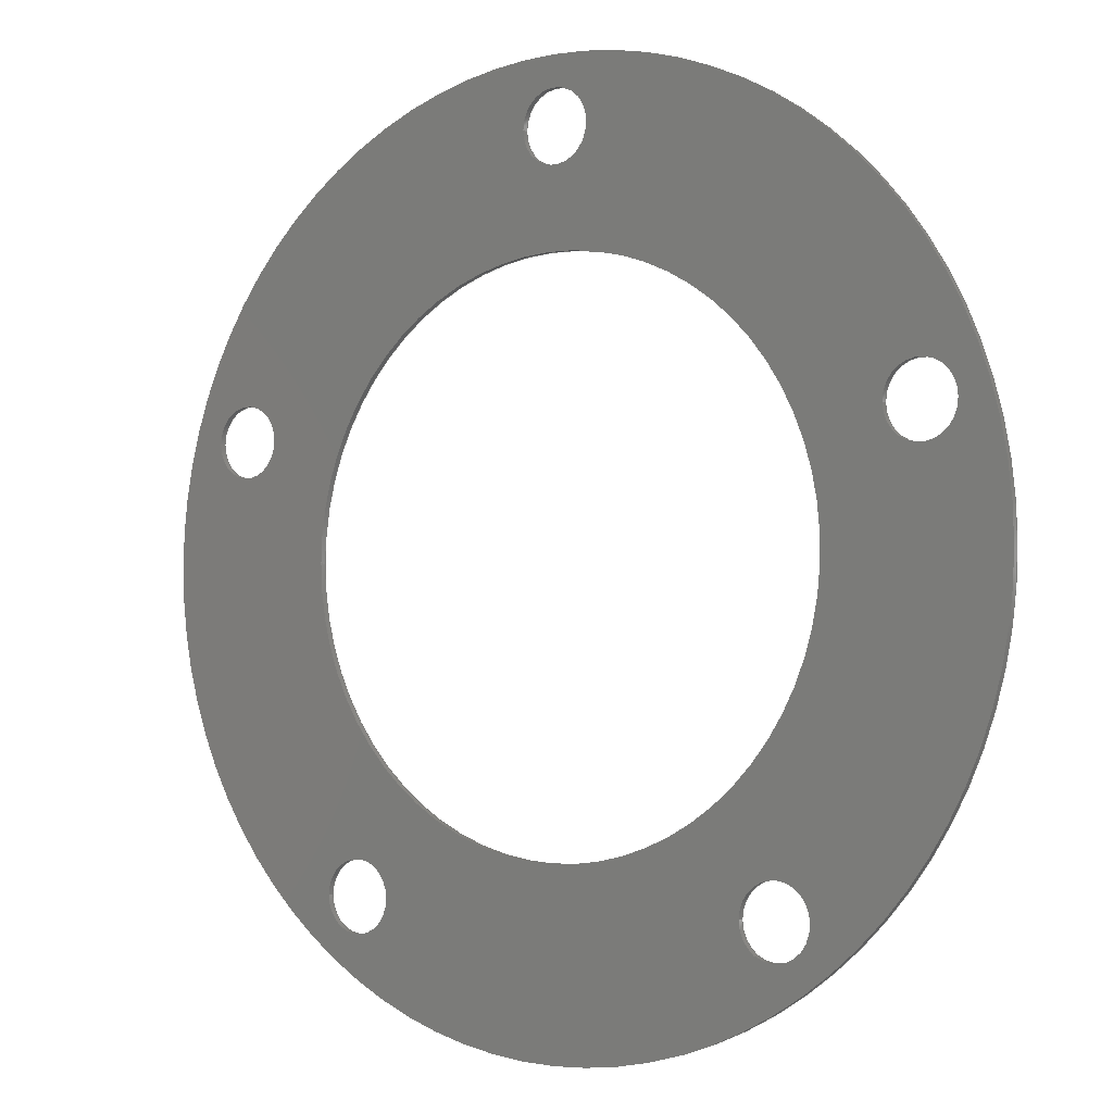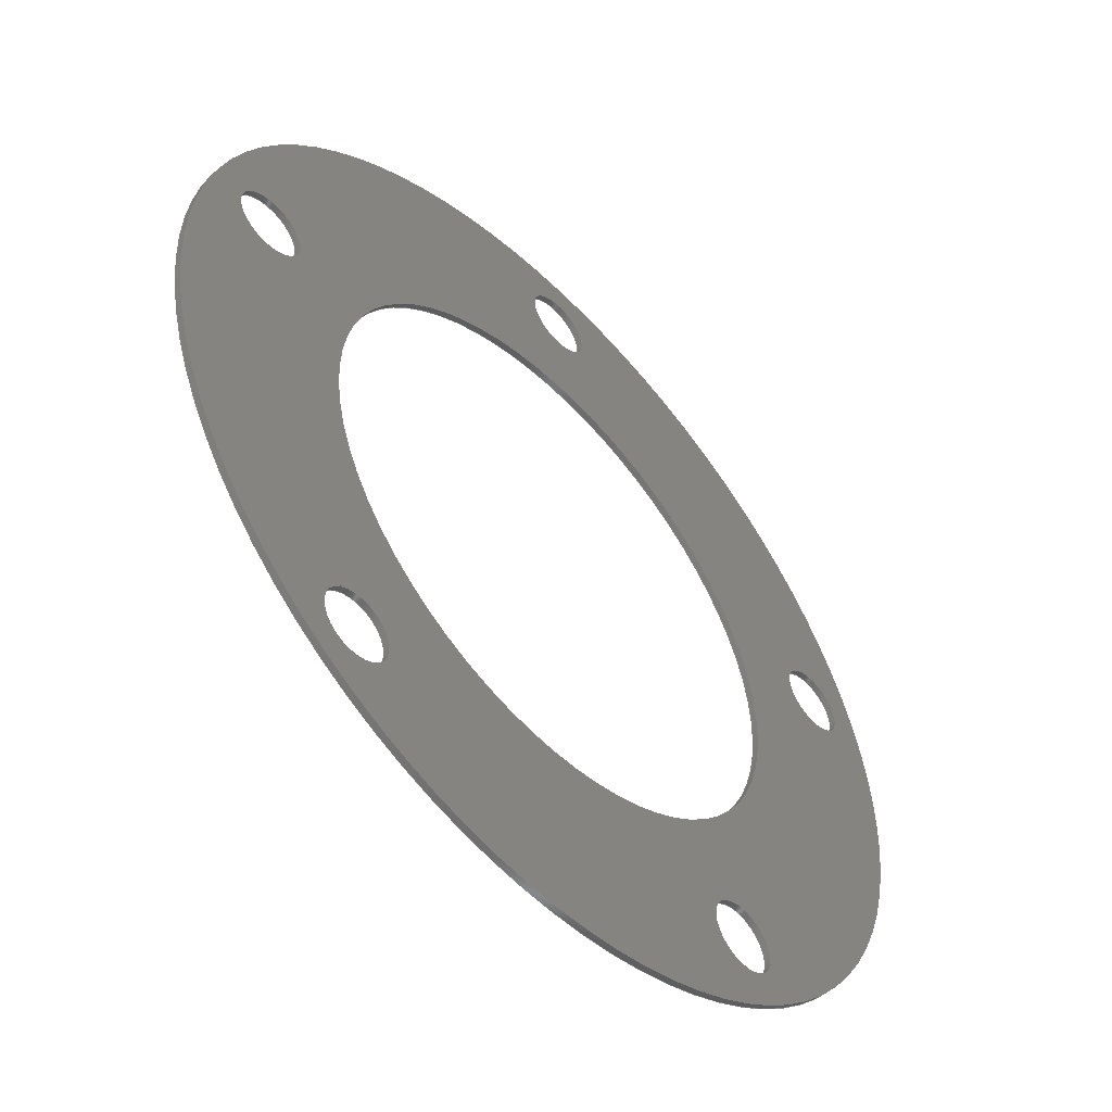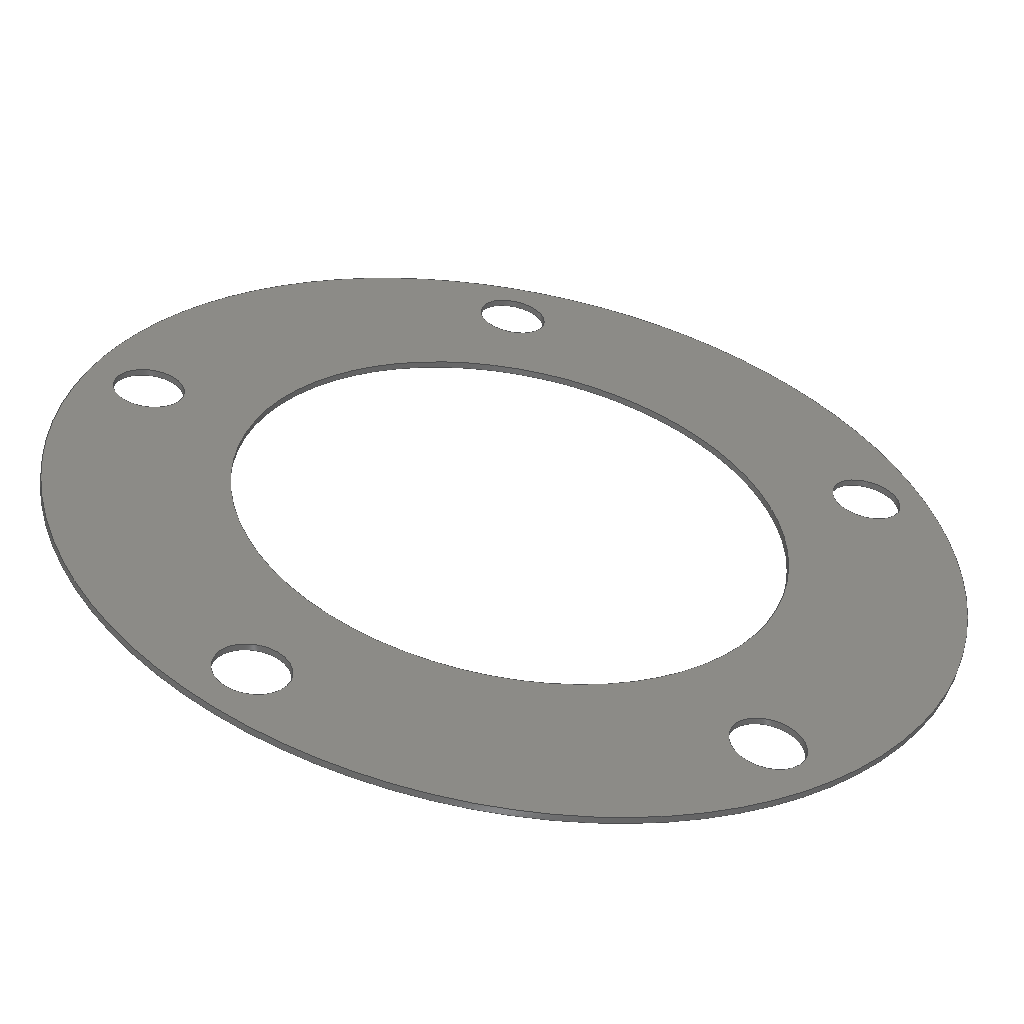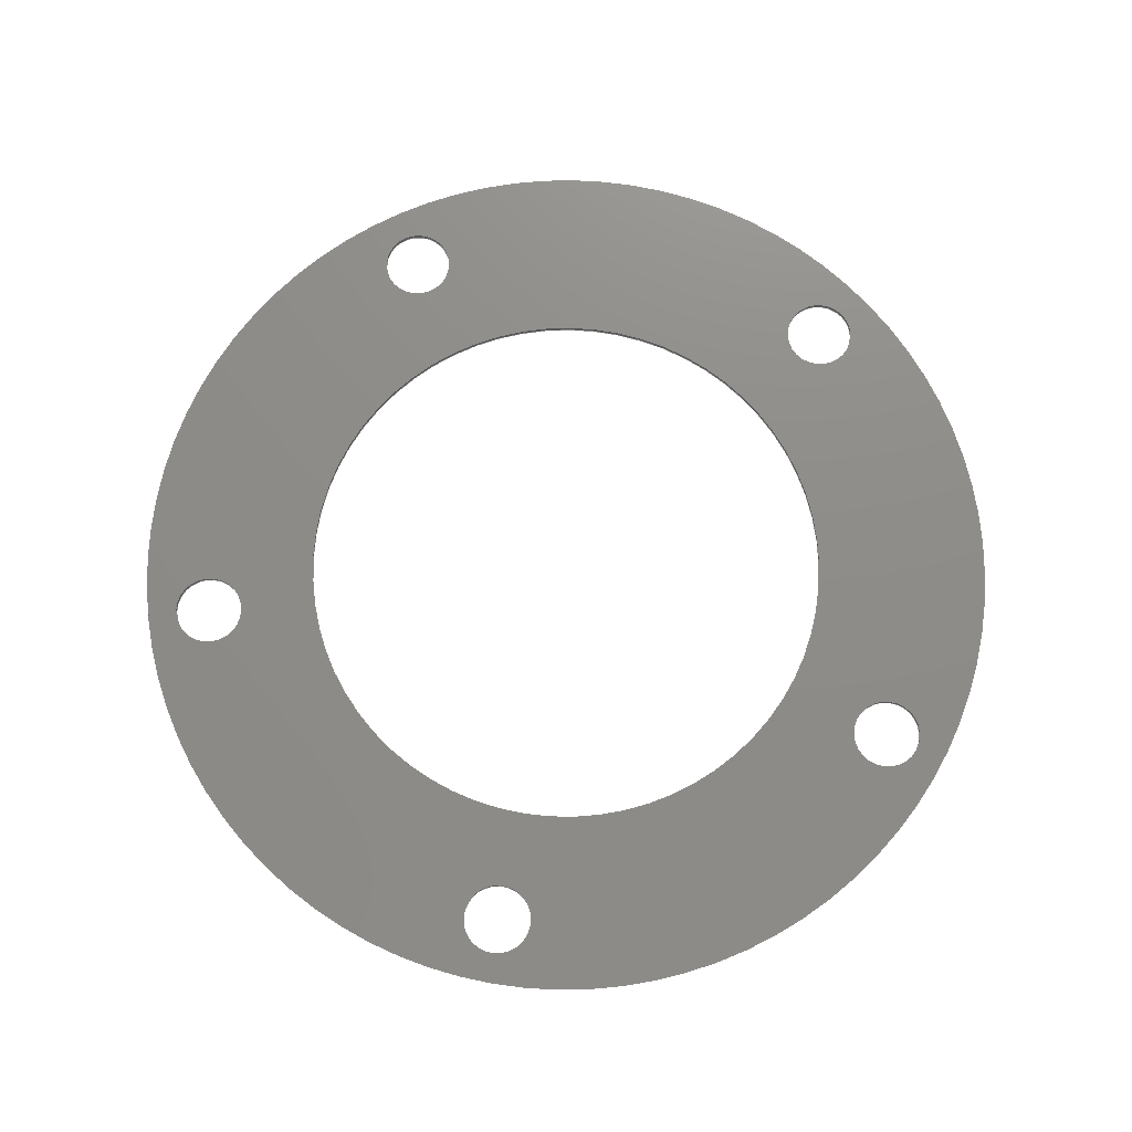
<metadata>
{"format":"step","ext":"step","renderer":"f3d","projection":"perspective","resolution":1024,"background":"white","views":[{"elev":-2.4,"azim":35.8,"up":"+Y"},{"elev":-53.2,"azim":-47.1,"up":"+Y"},{"elev":-56.8,"azim":169.7,"up":"+Y"},{"elev":74.6,"azim":-97.4,"up":"+Z"}]}
</metadata>
<code>
ISO-10303-21;
DATA;
#1=MECHANICAL_DESIGN_GEOMETRIC_PRESENTATION_REPRESENTATION('',(#4),#311);
#2=SHAPE_REPRESENTATION_RELATIONSHIP('SRR','None',#318,#3);
#3=ADVANCED_BREP_SHAPE_REPRESENTATION('',(#5),#310);
#4=STYLED_ITEM('',(#328),#5);
#5=MANIFOLD_SOLID_BREP('Body1',#171);
#6=FACE_BOUND('',#37,.T.);
#7=FACE_BOUND('',#38,.T.);
#8=FACE_BOUND('',#39,.T.);
#9=FACE_BOUND('',#40,.T.);
#10=FACE_BOUND('',#41,.T.);
#11=FACE_BOUND('',#42,.T.);
#12=FACE_BOUND('',#44,.T.);
#13=FACE_BOUND('',#45,.T.);
#14=FACE_BOUND('',#46,.T.);
#15=FACE_BOUND('',#47,.T.);
#16=FACE_BOUND('',#48,.T.);
#17=FACE_BOUND('',#49,.T.);
#18=PLANE('',#206);
#19=PLANE('',#207);
#20=FACE_OUTER_BOUND('',#29,.T.);
#21=FACE_OUTER_BOUND('',#30,.T.);
#22=FACE_OUTER_BOUND('',#31,.T.);
#23=FACE_OUTER_BOUND('',#32,.T.);
#24=FACE_OUTER_BOUND('',#33,.T.);
#25=FACE_OUTER_BOUND('',#34,.T.);
#26=FACE_OUTER_BOUND('',#35,.T.);
#27=FACE_OUTER_BOUND('',#36,.T.);
#28=FACE_OUTER_BOUND('',#43,.T.);
#29=EDGE_LOOP('',(#113,#114,#115,#116));
#30=EDGE_LOOP('',(#117,#118,#119,#120));
#31=EDGE_LOOP('',(#121,#122,#123,#124));
#32=EDGE_LOOP('',(#125,#126,#127,#128));
#33=EDGE_LOOP('',(#129,#130,#131,#132));
#34=EDGE_LOOP('',(#133,#134,#135,#136));
#35=EDGE_LOOP('',(#137,#138,#139,#140));
#36=EDGE_LOOP('',(#141));
#37=EDGE_LOOP('',(#142));
#38=EDGE_LOOP('',(#143));
#39=EDGE_LOOP('',(#144));
#40=EDGE_LOOP('',(#145));
#41=EDGE_LOOP('',(#146));
#42=EDGE_LOOP('',(#147));
#43=EDGE_LOOP('',(#148));
#44=EDGE_LOOP('',(#149));
#45=EDGE_LOOP('',(#150));
#46=EDGE_LOOP('',(#151));
#47=EDGE_LOOP('',(#152));
#48=EDGE_LOOP('',(#153));
#49=EDGE_LOOP('',(#154));
#50=LINE('',#268,#57);
#51=LINE('',#274,#58);
#52=LINE('',#280,#59);
#53=LINE('',#286,#60);
#54=LINE('',#292,#61);
#55=LINE('',#298,#62);
#56=LINE('',#304,#63);
#57=VECTOR('',#214,0.55);
#58=VECTOR('',#221,4.25);
#59=VECTOR('',#228,0.55);
#60=VECTOR('',#235,0.55);
#61=VECTOR('',#242,0.55);
#62=VECTOR('',#249,0.55);
#63=VECTOR('',#256,7);
#64=CIRCLE('',#186,0.55);
#65=CIRCLE('',#187,0.55);
#66=CIRCLE('',#189,4.25);
#67=CIRCLE('',#190,4.25);
#68=CIRCLE('',#192,0.55);
#69=CIRCLE('',#193,0.55);
#70=CIRCLE('',#195,0.55);
#71=CIRCLE('',#196,0.55);
#72=CIRCLE('',#198,0.55);
#73=CIRCLE('',#199,0.55);
#74=CIRCLE('',#201,0.55);
#75=CIRCLE('',#202,0.55);
#76=CIRCLE('',#204,7);
#77=CIRCLE('',#205,7);
#78=VERTEX_POINT('',#265);
#79=VERTEX_POINT('',#267);
#80=VERTEX_POINT('',#271);
#81=VERTEX_POINT('',#273);
#82=VERTEX_POINT('',#277);
#83=VERTEX_POINT('',#279);
#84=VERTEX_POINT('',#283);
#85=VERTEX_POINT('',#285);
#86=VERTEX_POINT('',#289);
#87=VERTEX_POINT('',#291);
#88=VERTEX_POINT('',#295);
#89=VERTEX_POINT('',#297);
#90=VERTEX_POINT('',#301);
#91=VERTEX_POINT('',#303);
#92=EDGE_CURVE('',#78,#78,#64,.T.);
#93=EDGE_CURVE('',#78,#79,#50,.T.);
#94=EDGE_CURVE('',#79,#79,#65,.T.);
#95=EDGE_CURVE('',#80,#80,#66,.T.);
#96=EDGE_CURVE('',#80,#81,#51,.T.);
#97=EDGE_CURVE('',#81,#81,#67,.T.);
#98=EDGE_CURVE('',#82,#82,#68,.T.);
#99=EDGE_CURVE('',#82,#83,#52,.T.);
#100=EDGE_CURVE('',#83,#83,#69,.T.);
#101=EDGE_CURVE('',#84,#84,#70,.T.);
#102=EDGE_CURVE('',#84,#85,#53,.T.);
#103=EDGE_CURVE('',#85,#85,#71,.T.);
#104=EDGE_CURVE('',#86,#86,#72,.T.);
#105=EDGE_CURVE('',#86,#87,#54,.T.);
#106=EDGE_CURVE('',#87,#87,#73,.T.);
#107=EDGE_CURVE('',#88,#88,#74,.T.);
#108=EDGE_CURVE('',#88,#89,#55,.T.);
#109=EDGE_CURVE('',#89,#89,#75,.T.);
#110=EDGE_CURVE('',#90,#90,#76,.T.);
#111=EDGE_CURVE('',#90,#91,#56,.T.);
#112=EDGE_CURVE('',#91,#91,#77,.T.);
#113=ORIENTED_EDGE('',*,*,#92,.F.);
#114=ORIENTED_EDGE('',*,*,#93,.T.);
#115=ORIENTED_EDGE('',*,*,#94,.T.);
#116=ORIENTED_EDGE('',*,*,#93,.F.);
#117=ORIENTED_EDGE('',*,*,#95,.F.);
#118=ORIENTED_EDGE('',*,*,#96,.T.);
#119=ORIENTED_EDGE('',*,*,#97,.T.);
#120=ORIENTED_EDGE('',*,*,#96,.F.);
#121=ORIENTED_EDGE('',*,*,#98,.F.);
#122=ORIENTED_EDGE('',*,*,#99,.T.);
#123=ORIENTED_EDGE('',*,*,#100,.T.);
#124=ORIENTED_EDGE('',*,*,#99,.F.);
#125=ORIENTED_EDGE('',*,*,#101,.F.);
#126=ORIENTED_EDGE('',*,*,#102,.T.);
#127=ORIENTED_EDGE('',*,*,#103,.T.);
#128=ORIENTED_EDGE('',*,*,#102,.F.);
#129=ORIENTED_EDGE('',*,*,#104,.F.);
#130=ORIENTED_EDGE('',*,*,#105,.T.);
#131=ORIENTED_EDGE('',*,*,#106,.T.);
#132=ORIENTED_EDGE('',*,*,#105,.F.);
#133=ORIENTED_EDGE('',*,*,#107,.F.);
#134=ORIENTED_EDGE('',*,*,#108,.T.);
#135=ORIENTED_EDGE('',*,*,#109,.T.);
#136=ORIENTED_EDGE('',*,*,#108,.F.);
#137=ORIENTED_EDGE('',*,*,#110,.F.);
#138=ORIENTED_EDGE('',*,*,#111,.T.);
#139=ORIENTED_EDGE('',*,*,#112,.T.);
#140=ORIENTED_EDGE('',*,*,#111,.F.);
#141=ORIENTED_EDGE('',*,*,#110,.T.);
#142=ORIENTED_EDGE('',*,*,#107,.T.);
#143=ORIENTED_EDGE('',*,*,#104,.T.);
#144=ORIENTED_EDGE('',*,*,#101,.T.);
#145=ORIENTED_EDGE('',*,*,#98,.T.);
#146=ORIENTED_EDGE('',*,*,#95,.T.);
#147=ORIENTED_EDGE('',*,*,#92,.T.);
#148=ORIENTED_EDGE('',*,*,#112,.F.);
#149=ORIENTED_EDGE('',*,*,#109,.F.);
#150=ORIENTED_EDGE('',*,*,#106,.F.);
#151=ORIENTED_EDGE('',*,*,#103,.F.);
#152=ORIENTED_EDGE('',*,*,#100,.F.);
#153=ORIENTED_EDGE('',*,*,#97,.F.);
#154=ORIENTED_EDGE('',*,*,#94,.F.);
#155=CYLINDRICAL_SURFACE('',#185,0.55);
#156=CYLINDRICAL_SURFACE('',#188,4.25);
#157=CYLINDRICAL_SURFACE('',#191,0.55);
#158=CYLINDRICAL_SURFACE('',#194,0.55);
#159=CYLINDRICAL_SURFACE('',#197,0.55);
#160=CYLINDRICAL_SURFACE('',#200,0.55);
#161=CYLINDRICAL_SURFACE('',#203,7);
#162=ADVANCED_FACE('',(#20),#155,.F.);
#163=ADVANCED_FACE('',(#21),#156,.F.);
#164=ADVANCED_FACE('',(#22),#157,.F.);
#165=ADVANCED_FACE('',(#23),#158,.F.);
#166=ADVANCED_FACE('',(#24),#159,.F.);
#167=ADVANCED_FACE('',(#25),#160,.F.);
#168=ADVANCED_FACE('',(#26),#161,.T.);
#169=ADVANCED_FACE('',(#27,#6,#7,#8,#9,#10,#11),#18,.T.);
#170=ADVANCED_FACE('',(#28,#12,#13,#14,#15,#16,#17),#19,.F.);
#171=CLOSED_SHELL('',(#162,#163,#164,#165,#166,#167,#168,#169,#170));
#172=DERIVED_UNIT_ELEMENT(#174,1);
#173=DERIVED_UNIT_ELEMENT(#313,3);
#174=(
MASS_UNIT()
NAMED_UNIT(*)
SI_UNIT(.KILO.,.GRAM.)
);
#175=DERIVED_UNIT((#172,#173));
#176=MEASURE_REPRESENTATION_ITEM('density measure',
POSITIVE_RATIO_MEASURE(1060),#175);
#177=PROPERTY_DEFINITION_REPRESENTATION(#182,#179);
#178=PROPERTY_DEFINITION_REPRESENTATION(#183,#180);
#179=REPRESENTATION('material name',(#181),#310);
#180=REPRESENTATION('density',(#176),#310);
#181=DESCRIPTIVE_REPRESENTATION_ITEM('Plastic','Plastic');
#182=PROPERTY_DEFINITION('material property','material name',#320);
#183=PROPERTY_DEFINITION('material property','density of part',#320);
#184=AXIS2_PLACEMENT_3D('placement',#263,#208,#209);
#185=AXIS2_PLACEMENT_3D('',#264,#210,#211);
#186=AXIS2_PLACEMENT_3D('',#266,#212,#213);
#187=AXIS2_PLACEMENT_3D('',#269,#215,#216);
#188=AXIS2_PLACEMENT_3D('',#270,#217,#218);
#189=AXIS2_PLACEMENT_3D('',#272,#219,#220);
#190=AXIS2_PLACEMENT_3D('',#275,#222,#223);
#191=AXIS2_PLACEMENT_3D('',#276,#224,#225);
#192=AXIS2_PLACEMENT_3D('',#278,#226,#227);
#193=AXIS2_PLACEMENT_3D('',#281,#229,#230);
#194=AXIS2_PLACEMENT_3D('',#282,#231,#232);
#195=AXIS2_PLACEMENT_3D('',#284,#233,#234);
#196=AXIS2_PLACEMENT_3D('',#287,#236,#237);
#197=AXIS2_PLACEMENT_3D('',#288,#238,#239);
#198=AXIS2_PLACEMENT_3D('',#290,#240,#241);
#199=AXIS2_PLACEMENT_3D('',#293,#243,#244);
#200=AXIS2_PLACEMENT_3D('',#294,#245,#246);
#201=AXIS2_PLACEMENT_3D('',#296,#247,#248);
#202=AXIS2_PLACEMENT_3D('',#299,#250,#251);
#203=AXIS2_PLACEMENT_3D('',#300,#252,#253);
#204=AXIS2_PLACEMENT_3D('',#302,#254,#255);
#205=AXIS2_PLACEMENT_3D('',#305,#257,#258);
#206=AXIS2_PLACEMENT_3D('',#306,#259,#260);
#207=AXIS2_PLACEMENT_3D('',#307,#261,#262);
#208=DIRECTION('axis',(0,0,1));
#209=DIRECTION('refdir',(1,0,0));
#210=DIRECTION('center_axis',(0,0,1));
#211=DIRECTION('ref_axis',(1,0,0));
#212=DIRECTION('center_axis',(0,0,-1));
#213=DIRECTION('ref_axis',(1,0,0));
#214=DIRECTION('',(0,0,-1));
#215=DIRECTION('center_axis',(0,0,-1));
#216=DIRECTION('ref_axis',(1,0,0));
#217=DIRECTION('center_axis',(0,0,1));
#218=DIRECTION('ref_axis',(1,0,0));
#219=DIRECTION('center_axis',(0,0,-1));
#220=DIRECTION('ref_axis',(1,0,0));
#221=DIRECTION('',(0,0,-1));
#222=DIRECTION('center_axis',(0,0,-1));
#223=DIRECTION('ref_axis',(1,0,0));
#224=DIRECTION('center_axis',(0,0,1));
#225=DIRECTION('ref_axis',(1,0,0));
#226=DIRECTION('center_axis',(0,0,-1));
#227=DIRECTION('ref_axis',(1,0,0));
#228=DIRECTION('',(0,0,-1));
#229=DIRECTION('center_axis',(0,0,-1));
#230=DIRECTION('ref_axis',(1,0,0));
#231=DIRECTION('center_axis',(0,0,1));
#232=DIRECTION('ref_axis',(1,0,0));
#233=DIRECTION('center_axis',(0,0,-1));
#234=DIRECTION('ref_axis',(1,0,0));
#235=DIRECTION('',(0,0,-1));
#236=DIRECTION('center_axis',(0,0,-1));
#237=DIRECTION('ref_axis',(1,0,0));
#238=DIRECTION('center_axis',(0,0,1));
#239=DIRECTION('ref_axis',(1,0,0));
#240=DIRECTION('center_axis',(0,0,-1));
#241=DIRECTION('ref_axis',(1,0,0));
#242=DIRECTION('',(0,0,-1));
#243=DIRECTION('center_axis',(0,0,-1));
#244=DIRECTION('ref_axis',(1,0,0));
#245=DIRECTION('center_axis',(0,0,1));
#246=DIRECTION('ref_axis',(1,0,0));
#247=DIRECTION('center_axis',(0,0,-1));
#248=DIRECTION('ref_axis',(1,0,0));
#249=DIRECTION('',(0,0,-1));
#250=DIRECTION('center_axis',(0,0,-1));
#251=DIRECTION('ref_axis',(1,0,0));
#252=DIRECTION('center_axis',(0,0,1));
#253=DIRECTION('ref_axis',(1,0,0));
#254=DIRECTION('center_axis',(0,0,1));
#255=DIRECTION('ref_axis',(1,0,0));
#256=DIRECTION('',(0,0,-1));
#257=DIRECTION('center_axis',(0,0,1));
#258=DIRECTION('ref_axis',(1,0,0));
#259=DIRECTION('center_axis',(0,0,1));
#260=DIRECTION('ref_axis',(1,0,0));
#261=DIRECTION('center_axis',(0,0,1));
#262=DIRECTION('ref_axis',(1,0,0));
#263=CARTESIAN_POINT('',(0,0,0));
#264=CARTESIAN_POINT('Origin',(-3.527,-4.854,0));
#265=CARTESIAN_POINT('',(-4.077,-4.854,0.1));
#266=CARTESIAN_POINT('Origin',(-3.527,-4.854,0.1));
#267=CARTESIAN_POINT('',(-4.077,-4.854,0));
#268=CARTESIAN_POINT('',(-4.077,-4.854,0));
#269=CARTESIAN_POINT('Origin',(-3.527,-4.854,0));
#270=CARTESIAN_POINT('Origin',(0,0,0));
#271=CARTESIAN_POINT('',(-4.25,-8.882e-16,0.1));
#272=CARTESIAN_POINT('Origin',(0,0,0.1));
#273=CARTESIAN_POINT('',(-4.25,-5.205e-16,0));
#274=CARTESIAN_POINT('',(-4.25,-5.205e-16,0));
#275=CARTESIAN_POINT('Origin',(0,0,0));
#276=CARTESIAN_POINT('Origin',(3.527,-4.854,0));
#277=CARTESIAN_POINT('',(2.977,-4.854,0.1));
#278=CARTESIAN_POINT('Origin',(3.527,-4.854,0.1));
#279=CARTESIAN_POINT('',(2.977,-4.854,0));
#280=CARTESIAN_POINT('',(2.977,-4.854,0));
#281=CARTESIAN_POINT('Origin',(3.527,-4.854,0));
#282=CARTESIAN_POINT('Origin',(-5.706,1.854,0));
#283=CARTESIAN_POINT('',(-6.256,1.854,0.1));
#284=CARTESIAN_POINT('Origin',(-5.706,1.854,0.1));
#285=CARTESIAN_POINT('',(-6.256,1.854,0));
#286=CARTESIAN_POINT('',(-6.256,1.854,0));
#287=CARTESIAN_POINT('Origin',(-5.706,1.854,0));
#288=CARTESIAN_POINT('Origin',(5.706,1.854,0));
#289=CARTESIAN_POINT('',(5.156,1.854,0.1));
#290=CARTESIAN_POINT('Origin',(5.706,1.854,0.1));
#291=CARTESIAN_POINT('',(5.156,1.854,0));
#292=CARTESIAN_POINT('',(5.156,1.854,0));
#293=CARTESIAN_POINT('Origin',(5.706,1.854,0));
#294=CARTESIAN_POINT('Origin',(-7.772e-15,6,0));
#295=CARTESIAN_POINT('',(-0.55,6,0.1));
#296=CARTESIAN_POINT('Origin',(-7.772e-15,6,0.1));
#297=CARTESIAN_POINT('',(-0.55,6,0));
#298=CARTESIAN_POINT('',(-0.55,6,0));
#299=CARTESIAN_POINT('Origin',(-7.772e-15,6,0));
#300=CARTESIAN_POINT('Origin',(0,0,0));
#301=CARTESIAN_POINT('',(-7,-8.882e-16,0.1));
#302=CARTESIAN_POINT('Origin',(0,0,0.1));
#303=CARTESIAN_POINT('',(-7,-8.573e-16,0));
#304=CARTESIAN_POINT('',(-7,-8.573e-16,0));
#305=CARTESIAN_POINT('Origin',(0,0,0));
#306=CARTESIAN_POINT('Origin',(0,0,0.1));
#307=CARTESIAN_POINT('Origin',(0,0,0));
#308=UNCERTAINTY_MEASURE_WITH_UNIT(LENGTH_MEASURE(0.001),#312,
'DISTANCE_ACCURACY_VALUE',
'Maximum model space distance between geometric entities at asserted c
onnectivities');
#309=UNCERTAINTY_MEASURE_WITH_UNIT(LENGTH_MEASURE(0.001),#312,
'DISTANCE_ACCURACY_VALUE',
'Maximum model space distance between geometric entities at asserted c
onnectivities');
#310=(
GEOMETRIC_REPRESENTATION_CONTEXT(3)
GLOBAL_UNCERTAINTY_ASSIGNED_CONTEXT((#308))
GLOBAL_UNIT_ASSIGNED_CONTEXT((#312,#314,#315))
REPRESENTATION_CONTEXT('','3D')
);
#311=(
GEOMETRIC_REPRESENTATION_CONTEXT(3)
GLOBAL_UNCERTAINTY_ASSIGNED_CONTEXT((#309))
GLOBAL_UNIT_ASSIGNED_CONTEXT((#312,#314,#315))
REPRESENTATION_CONTEXT('','3D')
);
#312=(
LENGTH_UNIT()
NAMED_UNIT(*)
SI_UNIT(.CENTI.,.METRE.)
);
#313=(
LENGTH_UNIT()
NAMED_UNIT(*)
SI_UNIT($,.METRE.)
);
#314=(
NAMED_UNIT(*)
PLANE_ANGLE_UNIT()
SI_UNIT($,.RADIAN.)
);
#315=(
NAMED_UNIT(*)
SI_UNIT($,.STERADIAN.)
SOLID_ANGLE_UNIT()
);
#316=SHAPE_DEFINITION_REPRESENTATION(#317,#318);
#317=PRODUCT_DEFINITION_SHAPE('',$,#320);
#318=SHAPE_REPRESENTATION('',(#184),#310);
#319=PRODUCT_DEFINITION_CONTEXT('part definition',#324,'design');
#320=PRODUCT_DEFINITION('12 - Seal','12 - Seal v1',#321,#319);
#321=PRODUCT_DEFINITION_FORMATION('',$,#326);
#322=PRODUCT_RELATED_PRODUCT_CATEGORY('12 - Seal v1','12 - Seal v1',(#326));
#323=APPLICATION_PROTOCOL_DEFINITION('international standard',
'automotive_design',2009,#324);
#324=APPLICATION_CONTEXT(
'Core Data for Automotive Mechanical Design Process');
#325=PRODUCT_CONTEXT('part definition',#324,'mechanical');
#326=PRODUCT('12 - Seal','12 - Seal v1',$,(#325));
#327=PRESENTATION_STYLE_ASSIGNMENT((#329));
#328=PRESENTATION_STYLE_ASSIGNMENT((#330));
#329=SURFACE_STYLE_USAGE(.BOTH.,#331);
#330=SURFACE_STYLE_USAGE(.BOTH.,#332);
#331=SURFACE_SIDE_STYLE('',(#333));
#332=SURFACE_SIDE_STYLE('',(#334));
#333=SURFACE_STYLE_FILL_AREA(#335);
#334=SURFACE_STYLE_FILL_AREA(#336);
#335=FILL_AREA_STYLE('Plastic - Glossy (Grey)',(#337));
#336=FILL_AREA_STYLE('Brass - Polished',(#338));
#337=FILL_AREA_STYLE_COLOUR('Plastic - Glossy (Grey)',#339);
#338=FILL_AREA_STYLE_COLOUR('Brass - Polished',#340);
#339=COLOUR_RGB('Plastic - Glossy (Grey)',0.702,0.702,
0.702);
#340=COLOUR_RGB('Brass - Polished',0.9529,0.7961,
0.4863);
ENDSEC;
END-ISO-10303-21;

</code>
